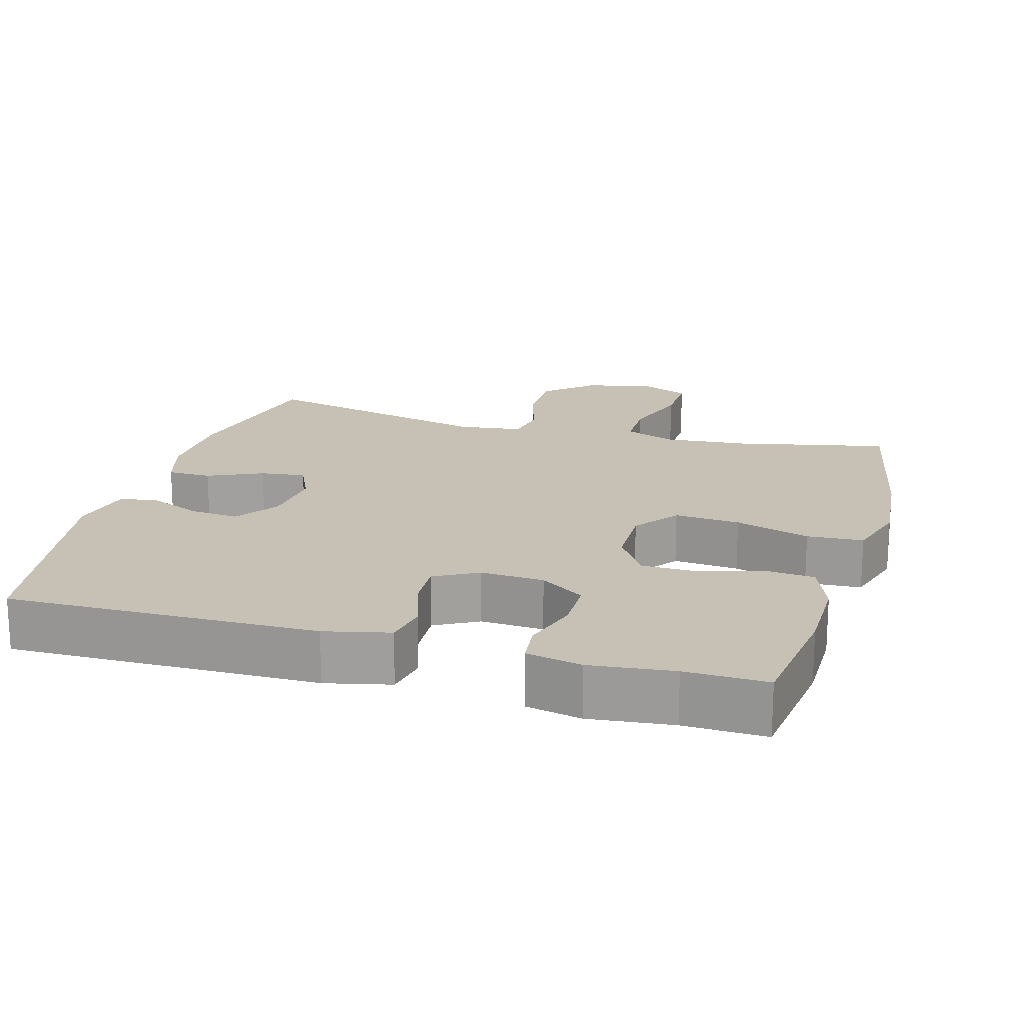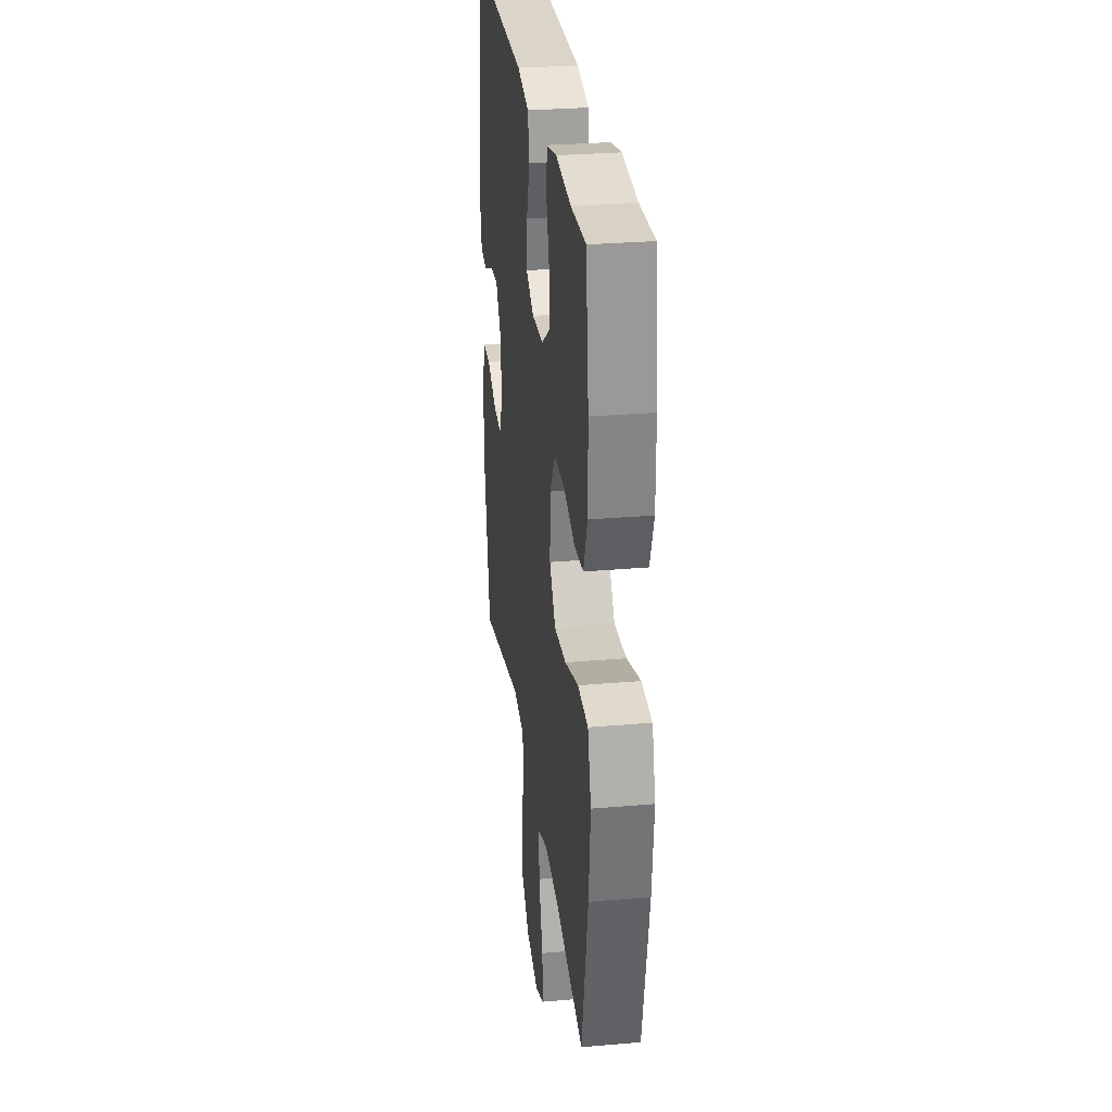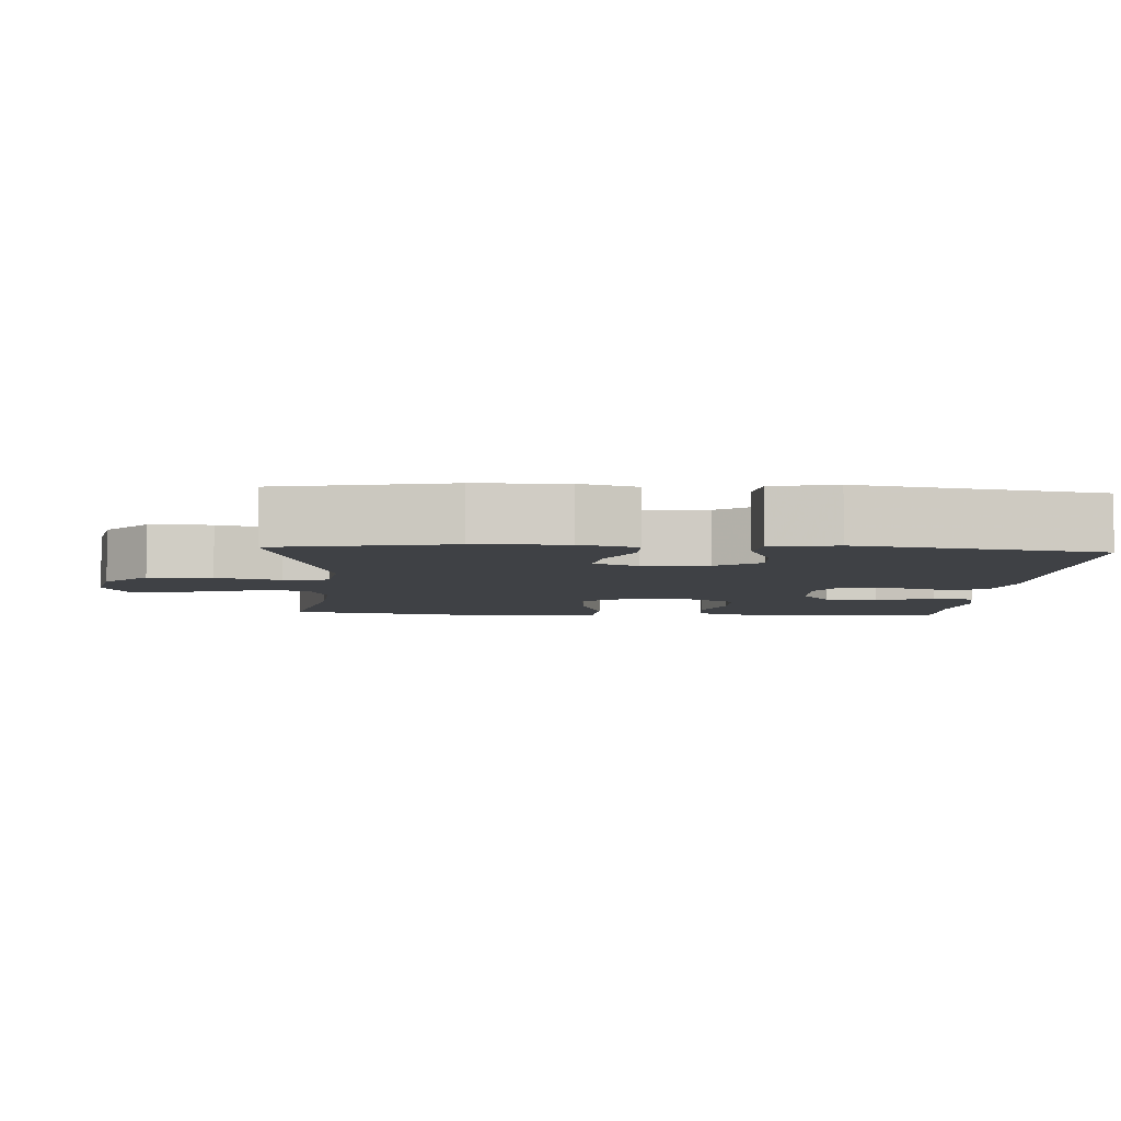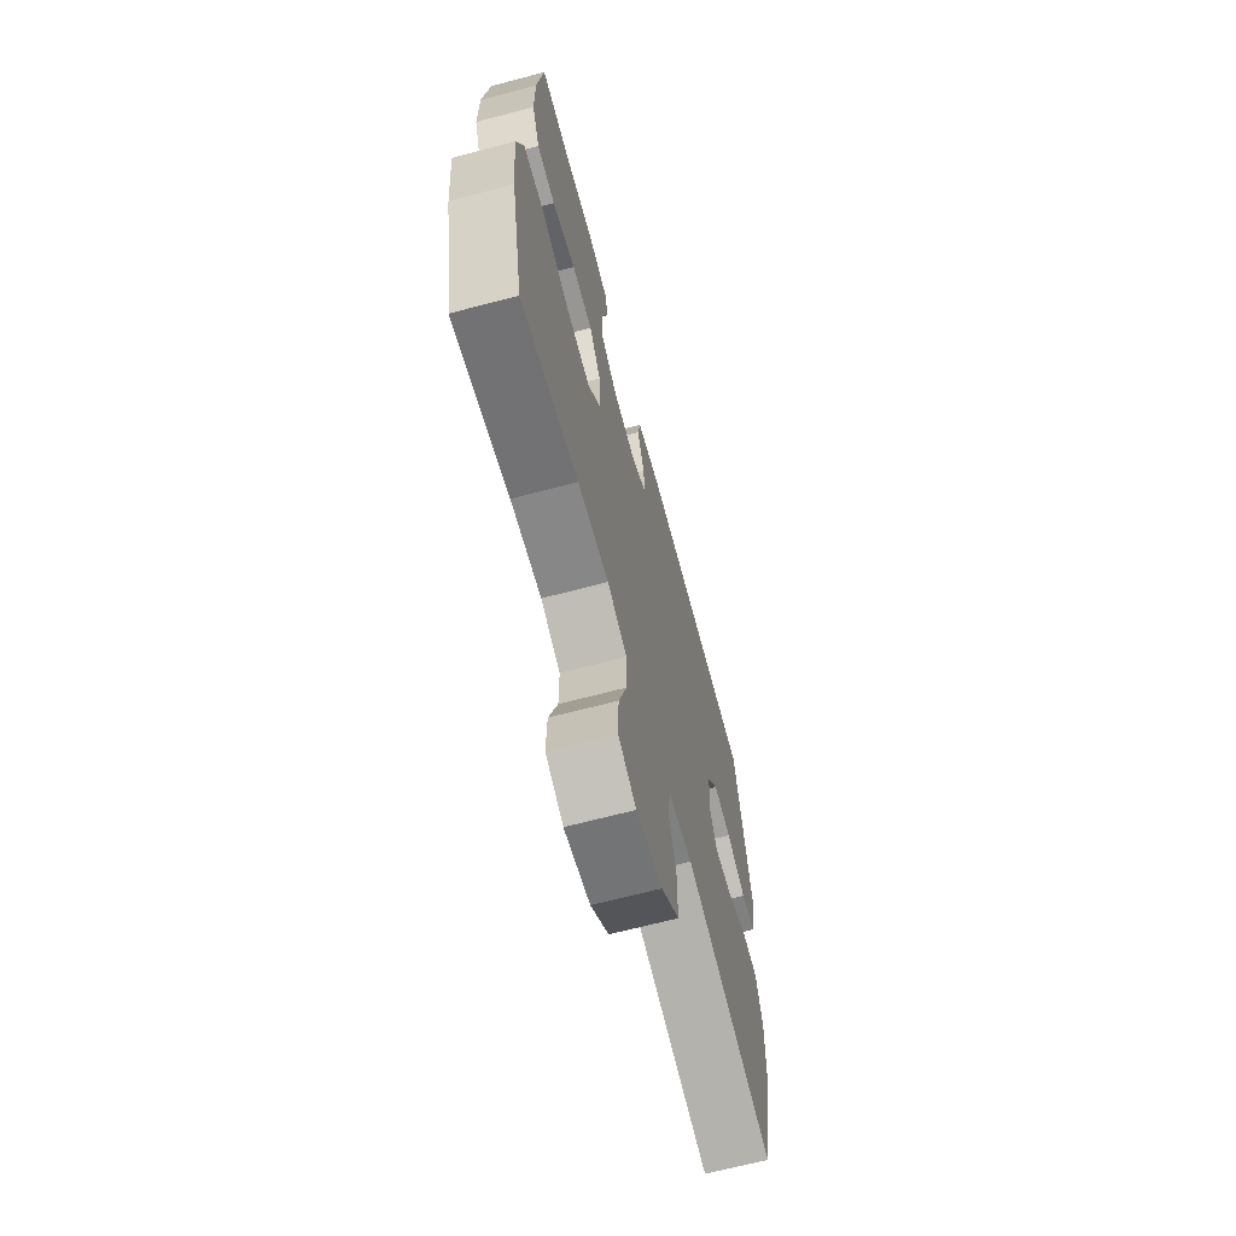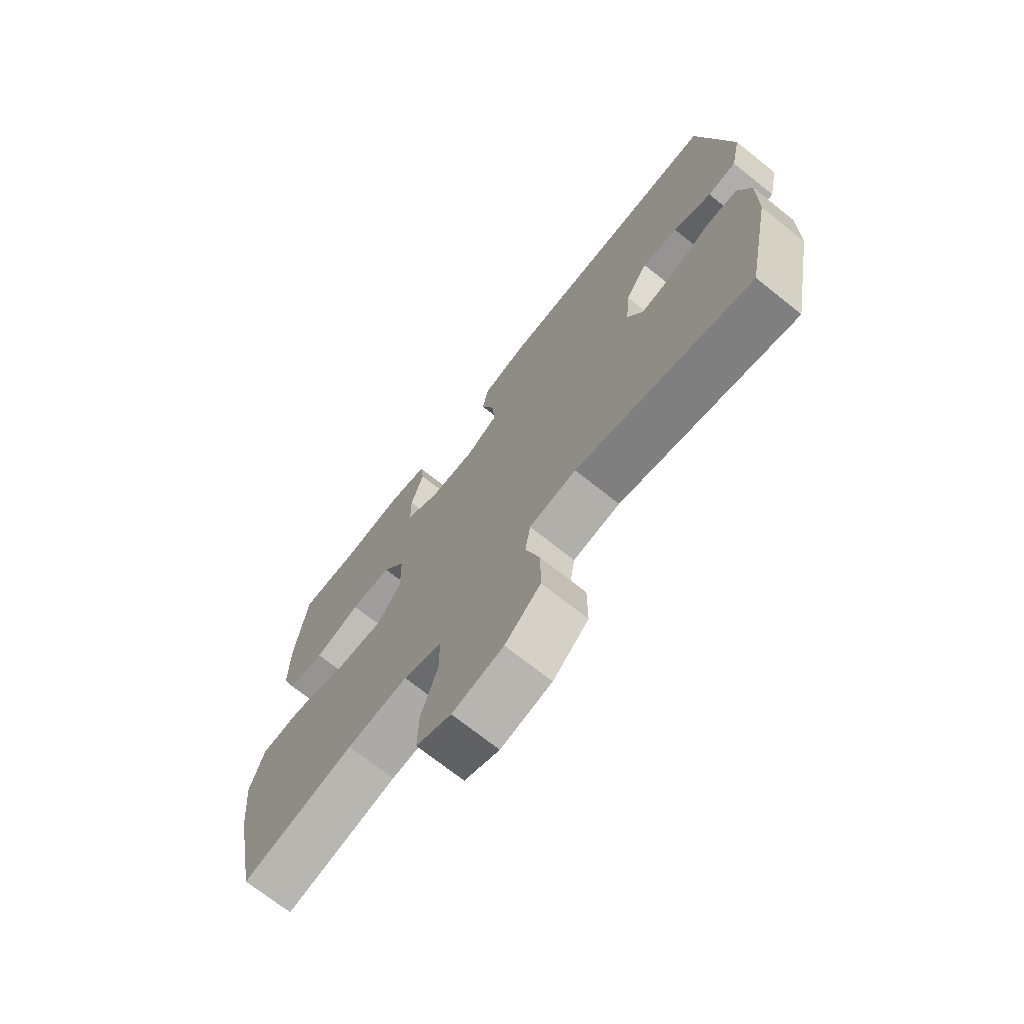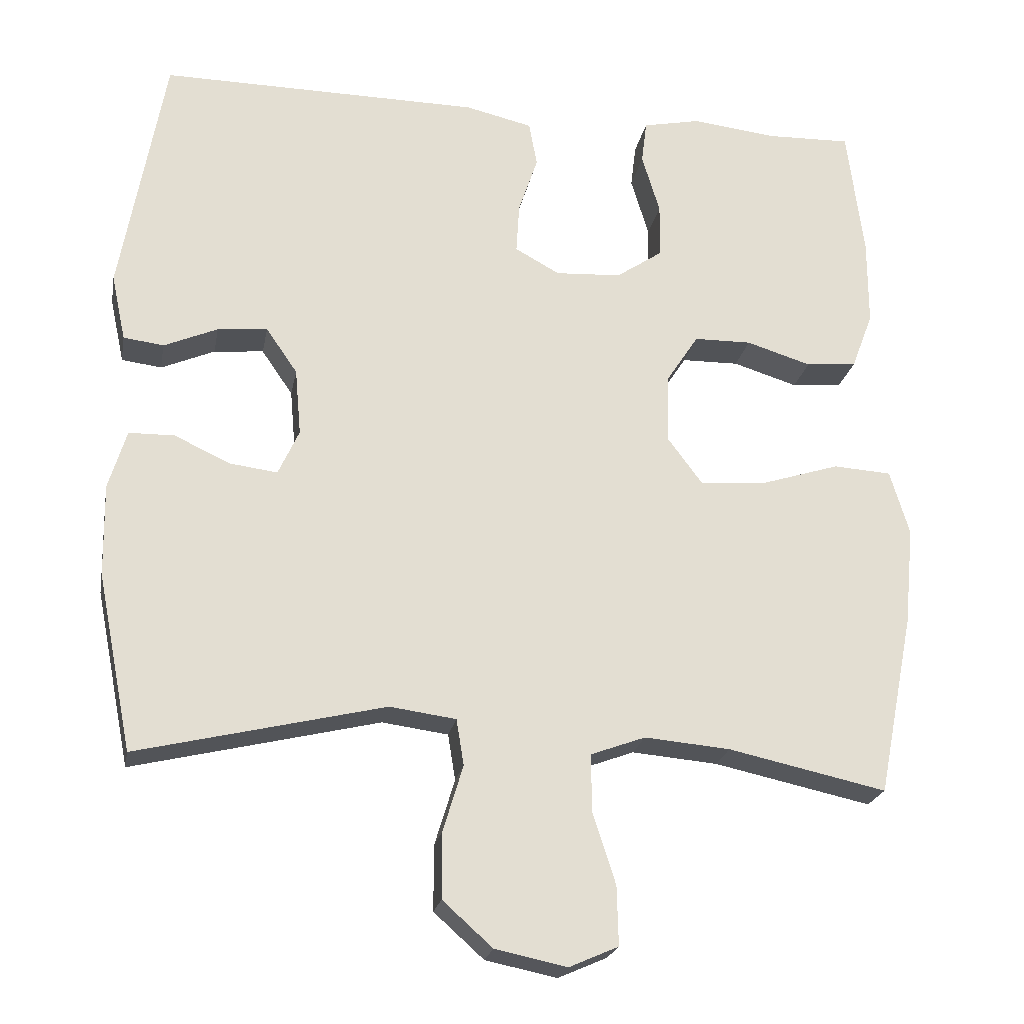
<metadata>
{"format":"obj","ext":"obj","renderer":"f3d","projection":"perspective","resolution":1024,"background":"white","views":[{"elev":18.5,"azim":16.1,"up":"+Y"},{"elev":28.7,"azim":82.6,"up":"+Z"},{"elev":-5.5,"azim":-93.5,"up":"+Y"},{"elev":-67.2,"azim":104.8,"up":"+Z"},{"elev":-71.6,"azim":-128.5,"up":"+Z"},{"elev":-22.3,"azim":-10.4,"up":"+Z"}]}
</metadata>
<code>
v -0.5 0.07 -0.5
v -0.547 0.07 -0.263
v -0.549 0.07 -0.139
v -0.525 0.07 -0.06
v -0.464 0.07 -0.059
v -0.388 0.07 -0.094
v -0.325 0.07 -0.102
v -0.297 0.07 -0.041
v -0.305 0.07 0.049
v -0.347 0.07 0.11
v -0.414 0.07 0.104
v -0.486 0.07 0.073
v -0.54 0.07 0.08
v -0.559 0.07 0.169
v -0.5 0.07 0.5
v -0.07 0.07 0.495
v 0.02 0.07 0.474
v 0.031 0.07 0.414
v 0.005 0.07 0.336
v 0.001 0.07 0.269
v 0.061 0.07 0.236
v 0.149 0.07 0.241
v 0.211 0.07 0.283
v 0.212 0.07 0.356
v 0.188 0.07 0.436
v 0.195 0.07 0.494
v 0.272 0.07 0.51
v 0.387 0.07 0.497
v 0.5 0.07 0.5
v 0.522 0.07 0.324
v 0.522 0.07 0.207
v 0.493 0.07 0.13
v 0.425 0.07 0.124
v 0.338 0.07 0.151
v 0.261 0.07 0.15
v 0.218 0.07 0.084
v 0.216 0.07 -0.01
v 0.262 0.07 -0.072
v 0.353 0.07 -0.065
v 0.457 0.07 -0.032
v 0.535 0.07 -0.037
v 0.561 0.07 -0.124
v 0.548 0.07 -0.257
v 0.5 0.07 -0.5
v 0.288 0.07 -0.454
v 0.173 0.07 -0.444
v 0.1 0.07 -0.471
v 0.1 0.07 -0.547
v 0.131 0.07 -0.644
v 0.133 0.07 -0.723
v 0.067 0.07 -0.752
v -0.029 0.07 -0.732
v -0.096 0.07 -0.672
v -0.096 0.07 -0.584
v -0.069 0.07 -0.495
v -0.079 0.07 -0.433
v -0.168 0.07 -0.421
v -0.5 0 -0.5
v -0.547 0 -0.263
v -0.549 0 -0.139
v -0.525 0 -0.06
v -0.464 0 -0.059
v -0.388 0 -0.094
v -0.325 0 -0.102
v -0.297 0 -0.041
v -0.305 0 0.049
v -0.347 0 0.11
v -0.414 0 0.104
v -0.486 0 0.073
v -0.54 0 0.08
v -0.559 0 0.169
v -0.5 0 0.5
v -0.07 0 0.495
v 0.02 0 0.474
v 0.031 0 0.414
v 0.005 0 0.336
v 0.001 0 0.269
v 0.061 0 0.236
v 0.149 0 0.241
v 0.211 0 0.283
v 0.212 0 0.356
v 0.188 0 0.436
v 0.195 0 0.494
v 0.272 0 0.51
v 0.387 0 0.497
v 0.5 0 0.5
v 0.522 0 0.324
v 0.522 0 0.207
v 0.493 0 0.13
v 0.425 0 0.124
v 0.338 0 0.151
v 0.261 0 0.15
v 0.218 0 0.084
v 0.216 0 -0.01
v 0.262 0 -0.072
v 0.353 0 -0.065
v 0.457 0 -0.032
v 0.535 0 -0.037
v 0.561 0 -0.124
v 0.548 0 -0.257
v 0.5 0 -0.5
v 0.288 0 -0.454
v 0.173 0 -0.444
v 0.1 0 -0.471
v 0.1 0 -0.547
v 0.131 0 -0.644
v 0.133 0 -0.723
v 0.067 0 -0.752
v -0.029 0 -0.732
v -0.096 0 -0.672
v -0.096 0 -0.584
v -0.069 0 -0.495
v -0.079 0 -0.433
v -0.168 0 -0.421
f 52 53 54 55
f 52 55 56
f 51 52 56
f 48 49 50 51
f 47 48 51 56
f 46 47 56
f 42 43 44 45
f 42 45 46
f 39 40 41 42
f 38 39 42 46
f 37 38 46 56
f 31 32 33 34
f 31 34 35
f 28 29 30 31
f 28 31 35
f 27 28 35 36
f 24 25 26 27
f 23 24 27 36
f 16 17 18 19
f 16 19 20
f 15 16 20
f 14 15 20 21
f 11 12 13 14
f 10 11 14 21
f 3 4 5 6
f 3 6 7
f 57 1 2 3
f 57 3 7
f 56 57 7 8
f 37 56 8 9
f 22 23 36 37
f 21 22 37
f 9 10 21 37
f 112 111 110 109
f 113 112 109
f 113 109 108
f 108 107 106 105
f 113 108 105 104
f 113 104 103
f 102 101 100 99
f 103 102 99
f 99 98 97 96
f 103 99 96 95
f 113 103 95 94
f 91 90 89 88
f 92 91 88
f 88 87 86 85
f 92 88 85
f 93 92 85 84
f 84 83 82 81
f 93 84 81 80
f 76 75 74 73
f 77 76 73
f 77 73 72
f 78 77 72 71
f 71 70 69 68
f 78 71 68 67
f 63 62 61 60
f 64 63 60
f 60 59 58 114
f 64 60 114
f 65 64 114 113
f 66 65 113 94
f 94 93 80 79
f 94 79 78
f 94 78 67 66
f 1 58 59 2
f 2 59 60 3
f 3 60 61 4
f 4 61 62 5
f 5 62 63 6
f 6 63 64 7
f 7 64 65 8
f 8 65 66 9
f 9 66 67 10
f 10 67 68 11
f 11 68 69 12
f 12 69 70 13
f 13 70 71 14
f 14 71 72 15
f 15 72 73 16
f 16 73 74 17
f 17 74 75 18
f 18 75 76 19
f 19 76 77 20
f 20 77 78 21
f 21 78 79 22
f 22 79 80 23
f 23 80 81 24
f 24 81 82 25
f 25 82 83 26
f 26 83 84 27
f 27 84 85 28
f 28 85 86 29
f 29 86 87 30
f 30 87 88 31
f 31 88 89 32
f 32 89 90 33
f 33 90 91 34
f 34 91 92 35
f 35 92 93 36
f 36 93 94 37
f 37 94 95 38
f 38 95 96 39
f 39 96 97 40
f 40 97 98 41
f 41 98 99 42
f 42 99 100 43
f 43 100 101 44
f 44 101 102 45
f 45 102 103 46
f 46 103 104 47
f 47 104 105 48
f 48 105 106 49
f 49 106 107 50
f 50 107 108 51
f 51 108 109 52
f 52 109 110 53
f 53 110 111 54
f 54 111 112 55
f 55 112 113 56
f 56 113 114 57
f 57 114 58 1

</code>
